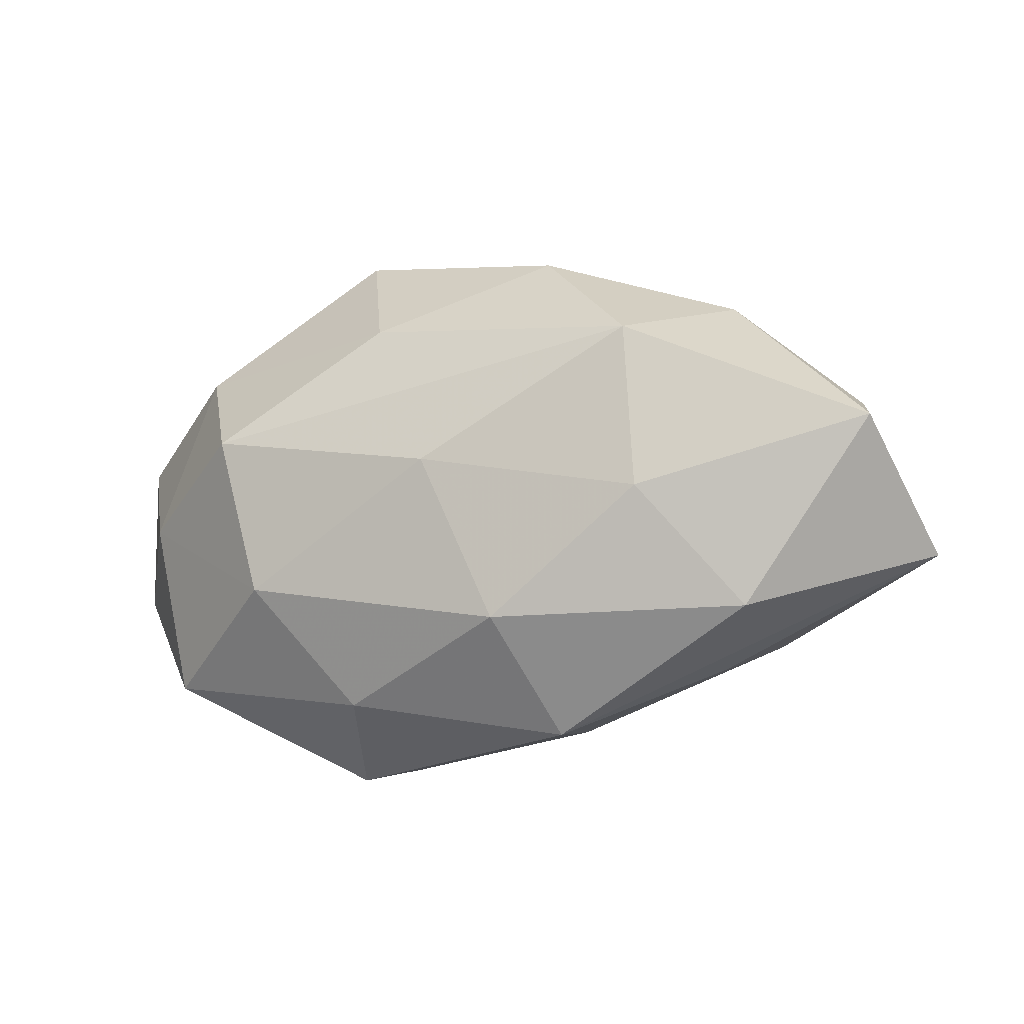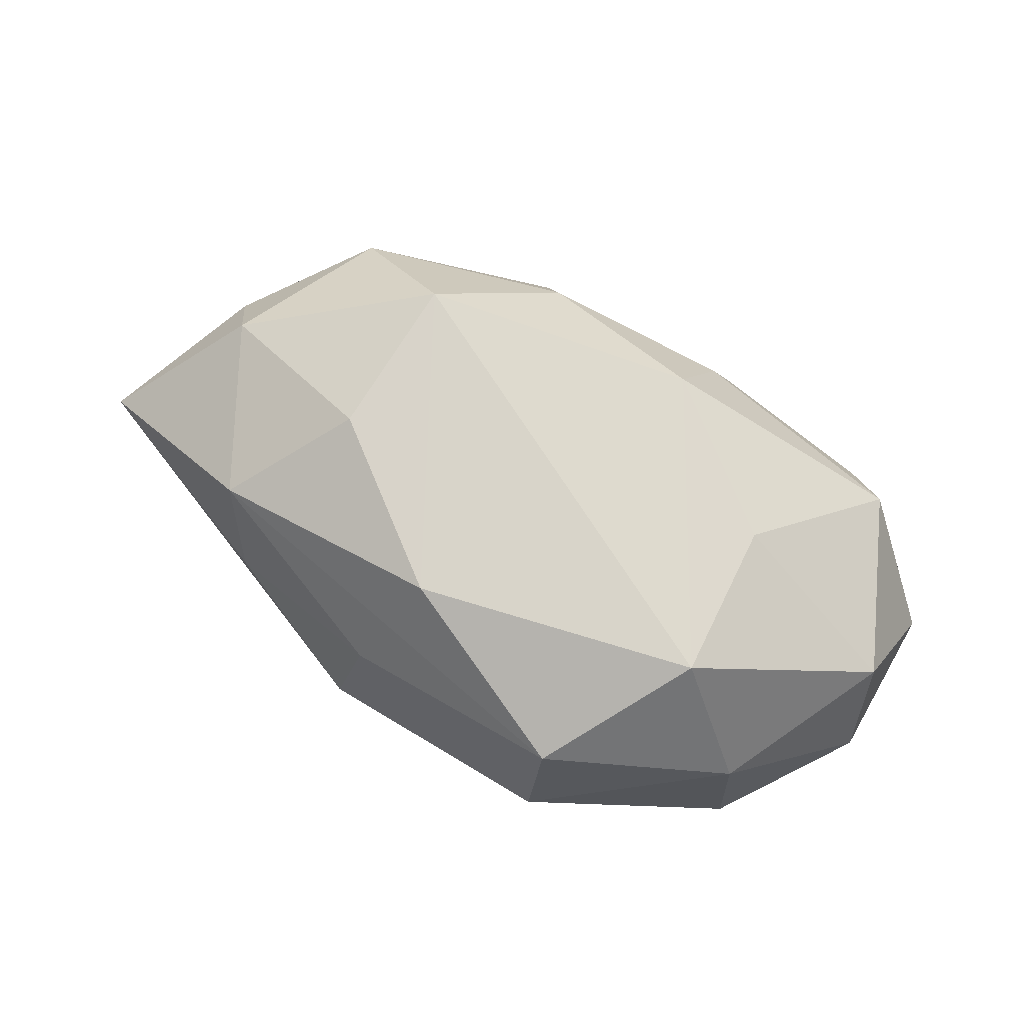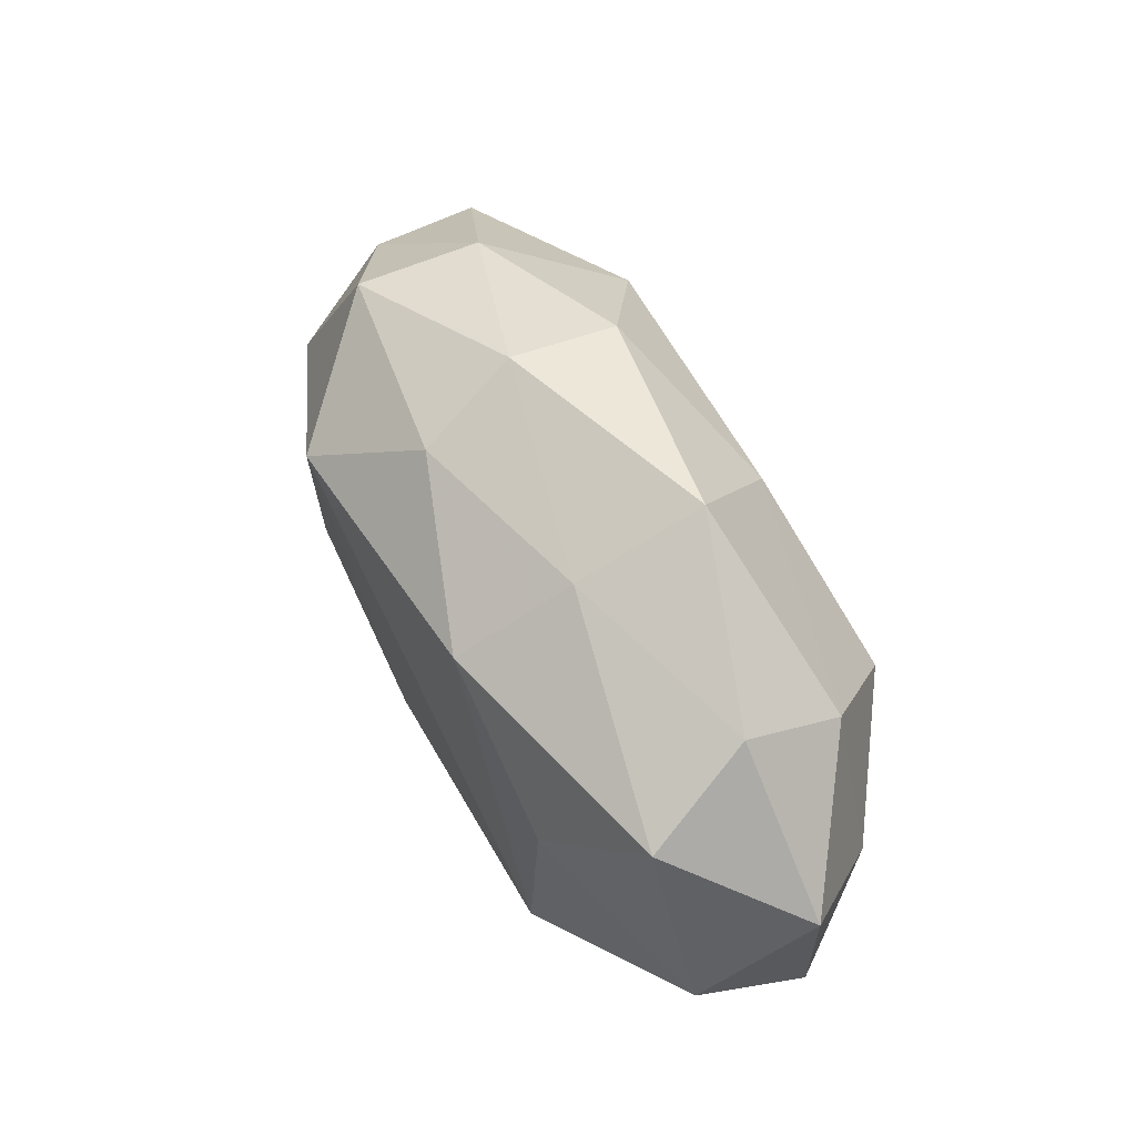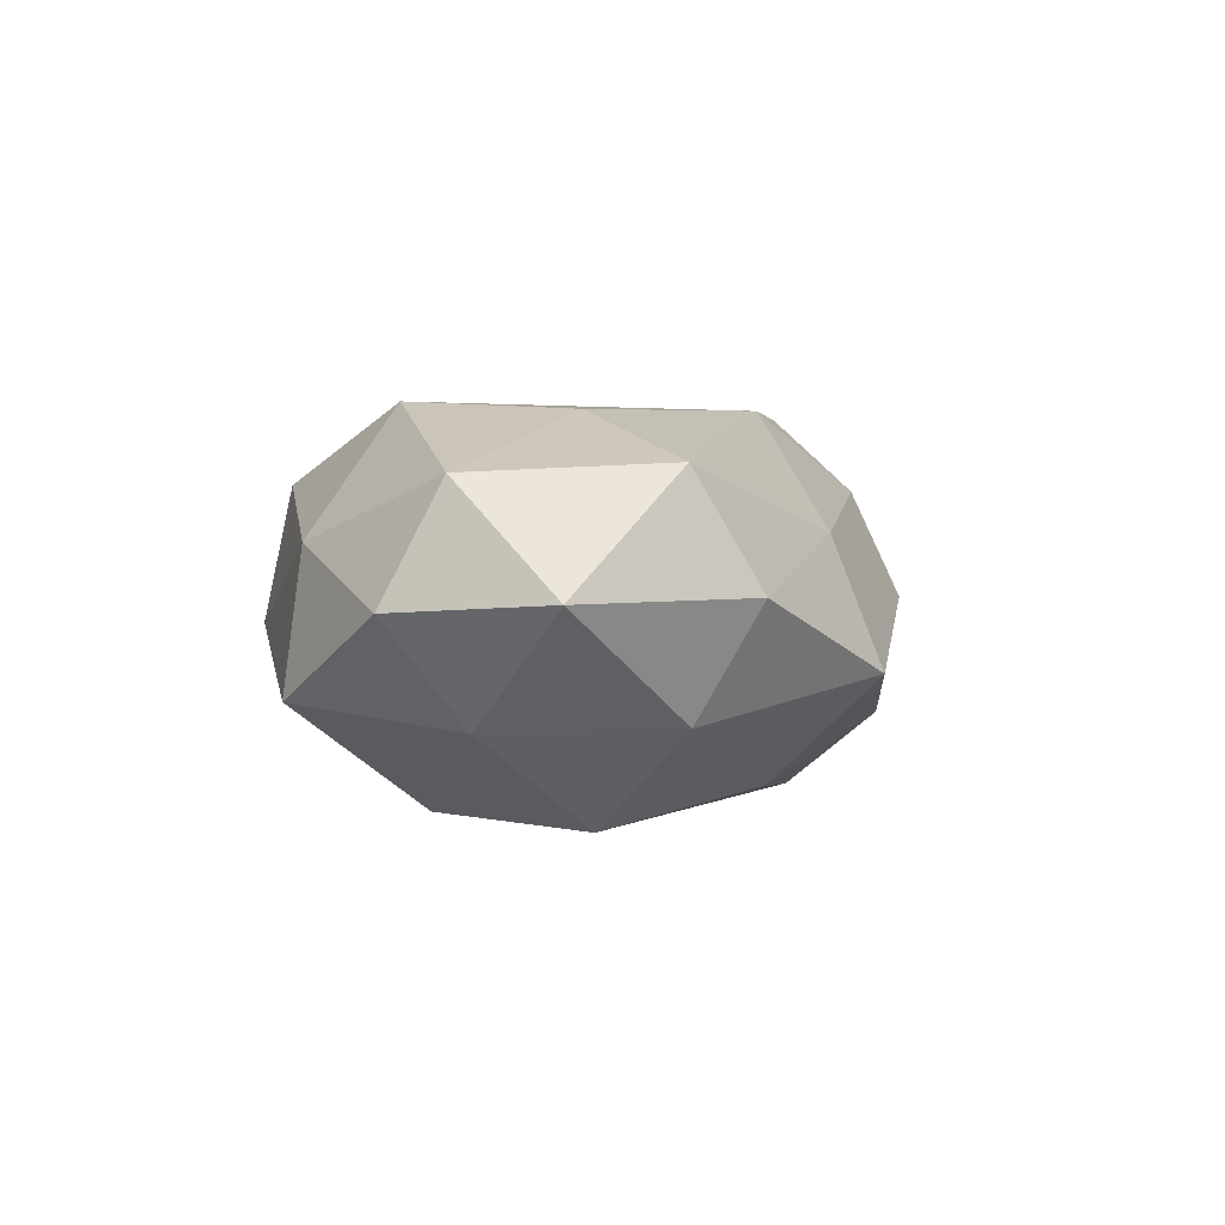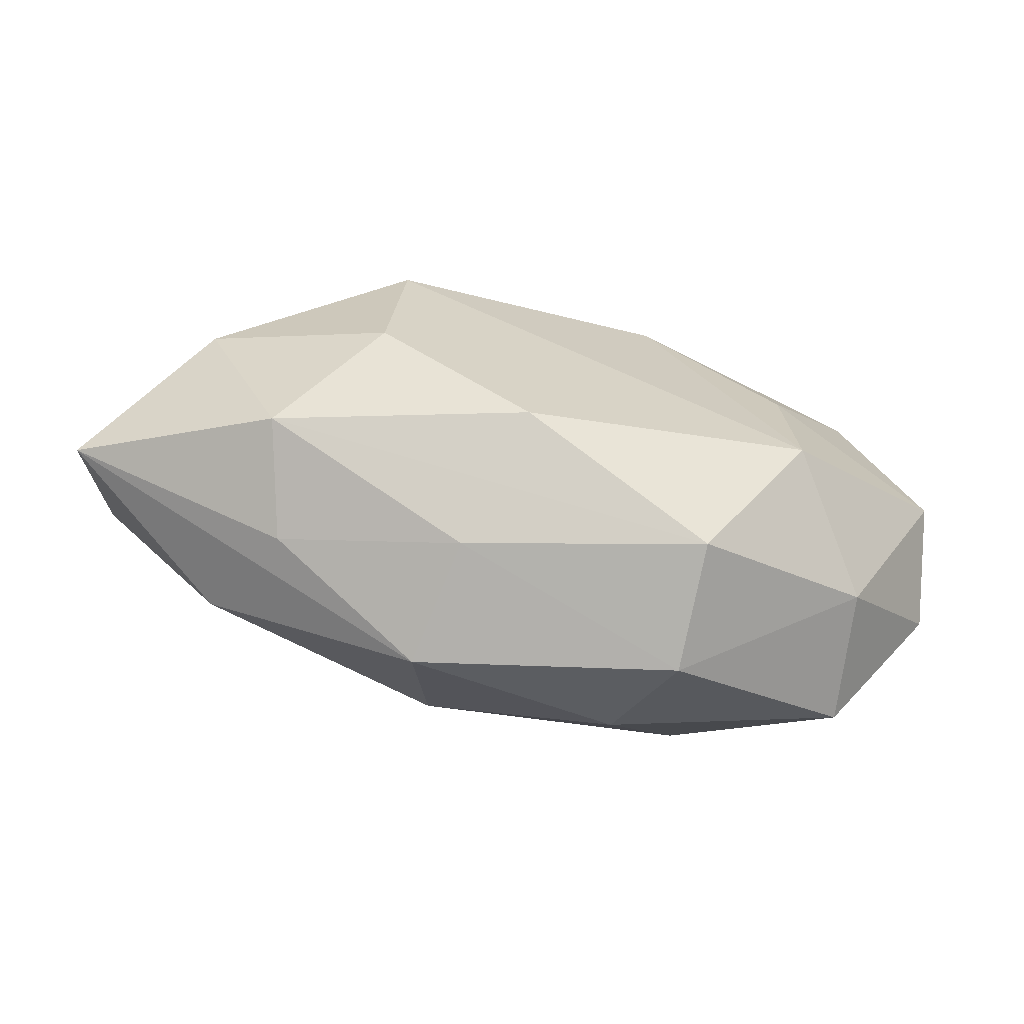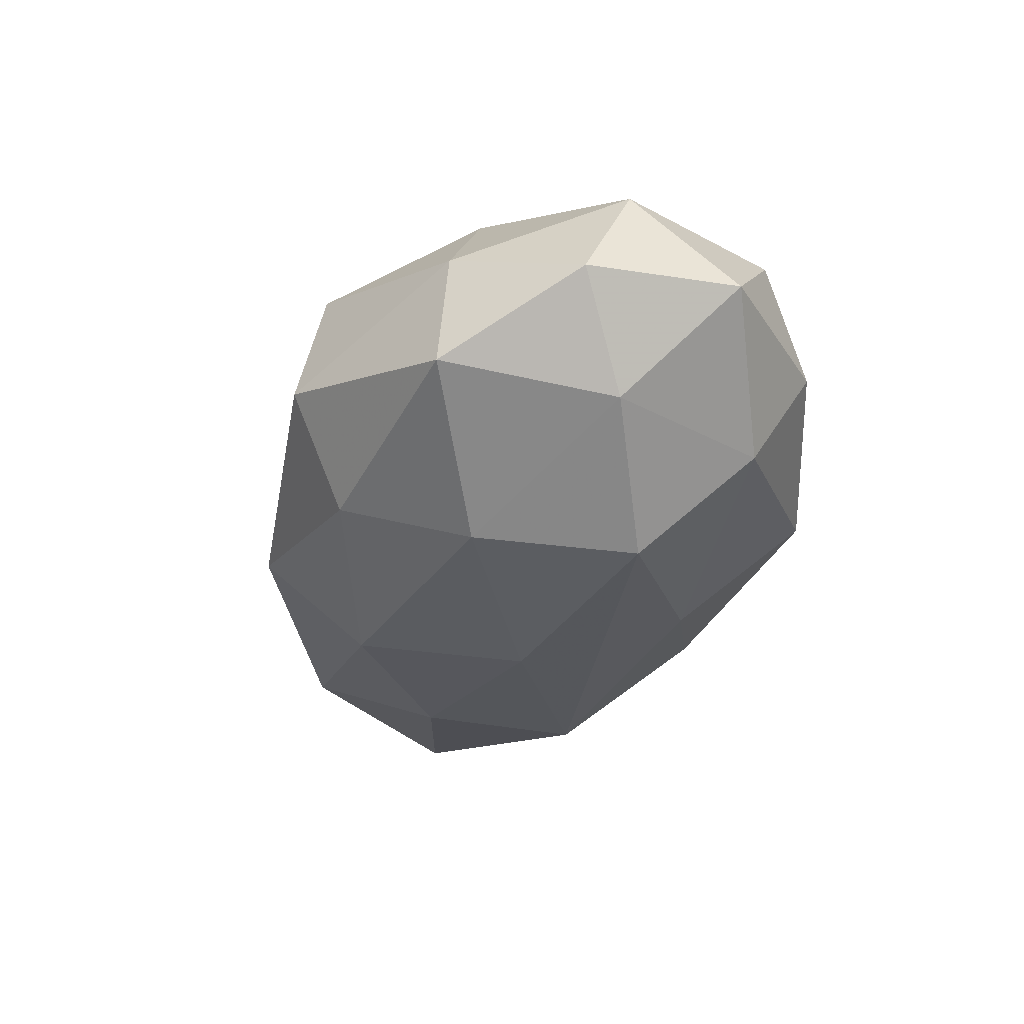
<metadata>
{"format":"obj","ext":"obj","renderer":"f3d","projection":"perspective","resolution":1024,"background":"white","views":[{"elev":-15.4,"azim":-154.9,"up":"+Y"},{"elev":72.2,"azim":27.4,"up":"+Z"},{"elev":60.6,"azim":63.1,"up":"+Y"},{"elev":-1.9,"azim":106.0,"up":"+Z"},{"elev":-66.7,"azim":-11.6,"up":"+Y"},{"elev":-32.9,"azim":73.5,"up":"+Z"}]}
</metadata>
<code>
v 0.03825 0.02824 -0.0002516
v 0.05453 -0.007819 -0.002046
v 0.01207 0.02138 0.02192
v 0.05252 -0.001052 0.01188
v -0.01023 0.02809 0.01448
v -0.04737 0.002584 0.01565
v 0.01816 -0.03614 -0.001651
v -0.0141 0.03331 0.001838
v 0.04249 -0.02297 -0.01082
v -0.02971 -0.004748 -0.02121
v -0.00195 0.001011 -0.02527
v -0.03701 -0.01924 0.01448
v -0.05287 0.00957 0.002473
v -0.02506 -0.005133 0.02374
v 0.007064 0.02129 -0.02041
v -0.005621 -0.02129 0.02254
v -0.01019 -0.0198 -0.02164
v -0.02325 0.01581 0.02495
v 0.01477 0.03624 -0.007778
v -0.02867 0.01615 -0.02162
v -0.01427 0.03034 -0.0122
v 0.03063 -0.01444 0.02204
v 0.01407 0.03013 0.007881
v 0.03749 0.02016 -0.01351
v 0.02869 0.007222 -0.02484
v 0.05531 0.01194 -0.001419
v 0.04572 -0.0007513 -0.01408
v -0.03819 0.0224 -0.005487
v 0.01294 -0.02824 -0.01503
v -0.06162 -0.01192 0.002081
v -0.03836 0.02343 0.01066
v 0.04127 -0.02131 0.006065
v -0.01112 -0.03017 0.007208
v -0.0142 -0.03308 -0.008686
v 0.0238 -0.01325 -0.02311
v 0.04313 0.02129 0.01323
v 0.01829 -0.03263 0.01429
v -0.04082 -0.01941 -0.01271
v -0.03355 -0.02451 0.0006323
v 0.03015 0.006177 0.02058
v -0.05768 0.003019 -0.01308
f 32 22 37
f 38 34 30
f 39 12 30
f 30 34 39
f 37 12 33
f 12 39 33
f 33 39 34
f 7 32 37
f 9 32 7
f 37 33 7
f 7 33 34
f 18 22 3
f 16 22 18
f 18 14 16
f 37 22 16
f 16 12 37
f 16 14 12
f 22 32 4
f 26 36 4
f 34 38 17
f 18 31 6
f 6 14 18
f 30 12 6
f 12 14 6
f 27 9 35
f 27 24 26
f 1 36 26
f 26 24 1
f 40 3 22
f 36 3 40
f 22 4 40
f 40 4 36
f 2 32 9
f 2 4 32
f 26 4 2
f 2 27 26
f 9 27 2
f 29 7 34
f 34 17 29
f 29 17 35
f 35 9 29
f 9 7 29
f 25 27 35
f 24 27 25
f 20 28 21
f 31 28 13
f 30 6 13
f 13 6 31
f 21 28 8
f 8 28 31
f 10 17 38
f 15 20 21
f 25 20 15
f 24 25 15
f 23 3 36
f 36 1 23
f 41 38 30
f 41 10 38
f 20 10 41
f 30 13 41
f 28 20 41
f 41 13 28
f 11 20 25
f 11 10 20
f 17 10 11
f 35 17 11
f 11 25 35
f 3 23 5
f 5 23 8
f 18 3 5
f 5 31 18
f 5 8 31
f 19 23 1
f 8 23 19
f 21 8 19
f 19 1 24
f 19 15 21
f 24 15 19

</code>
